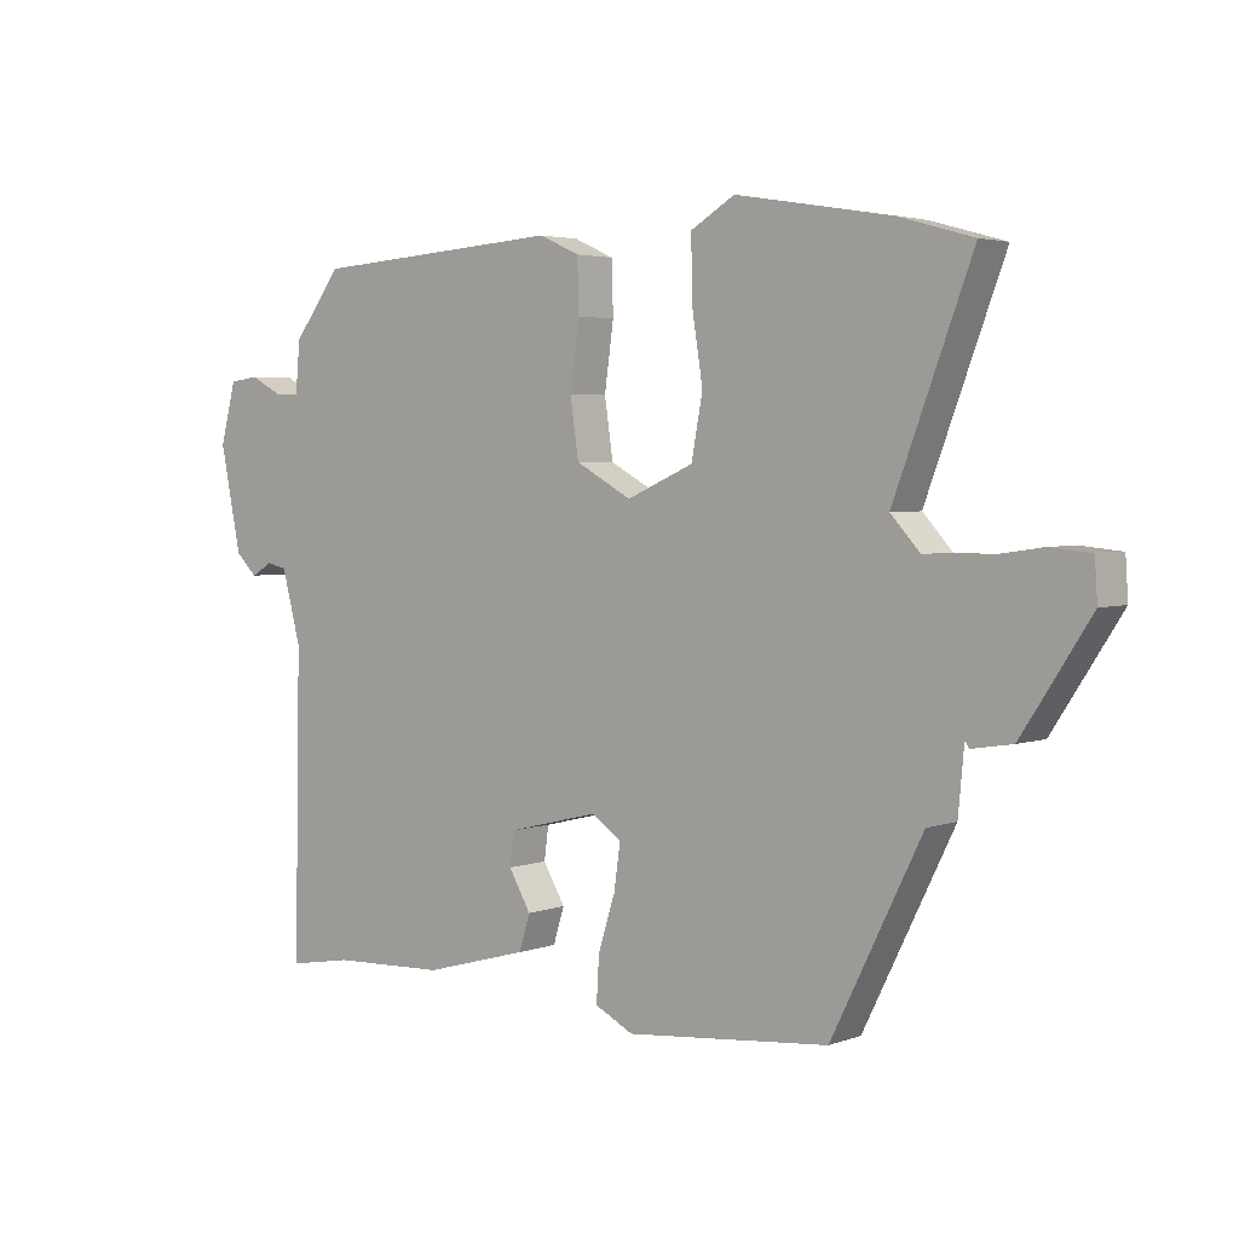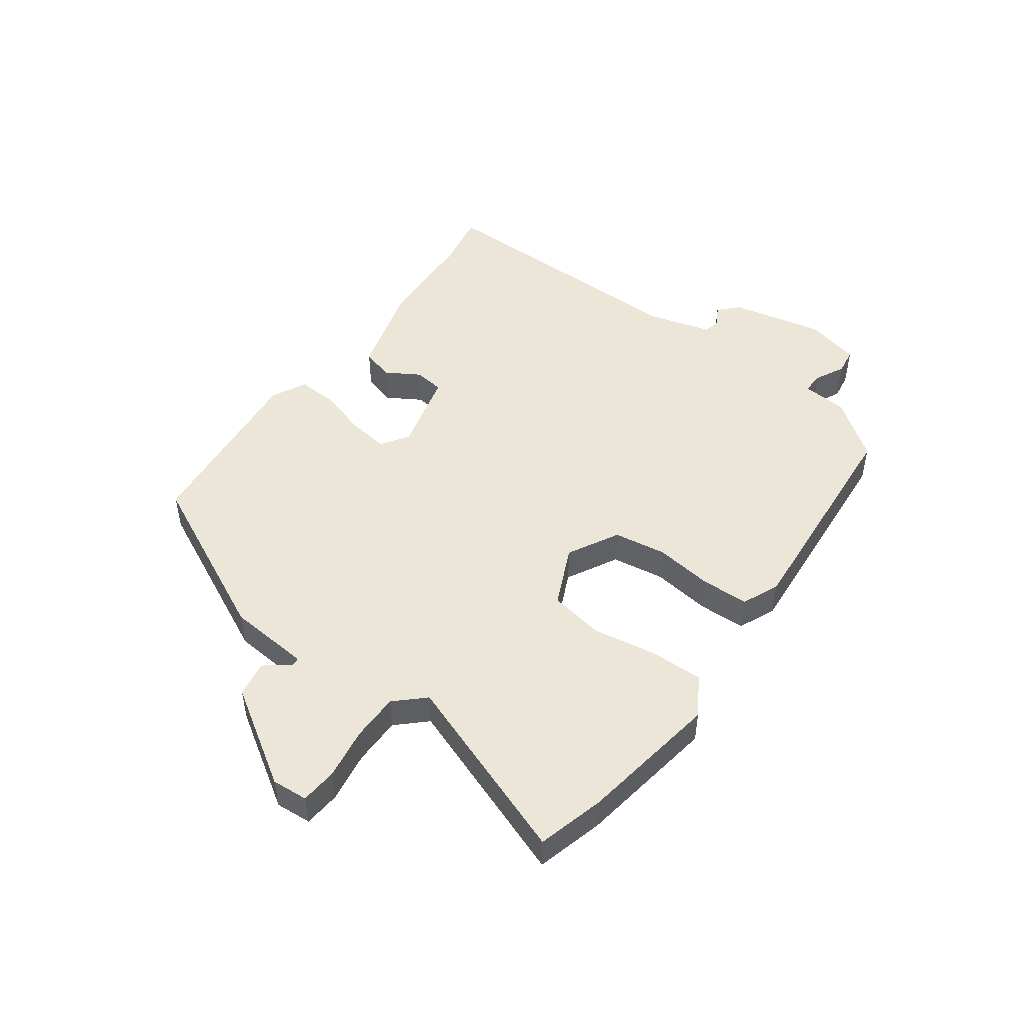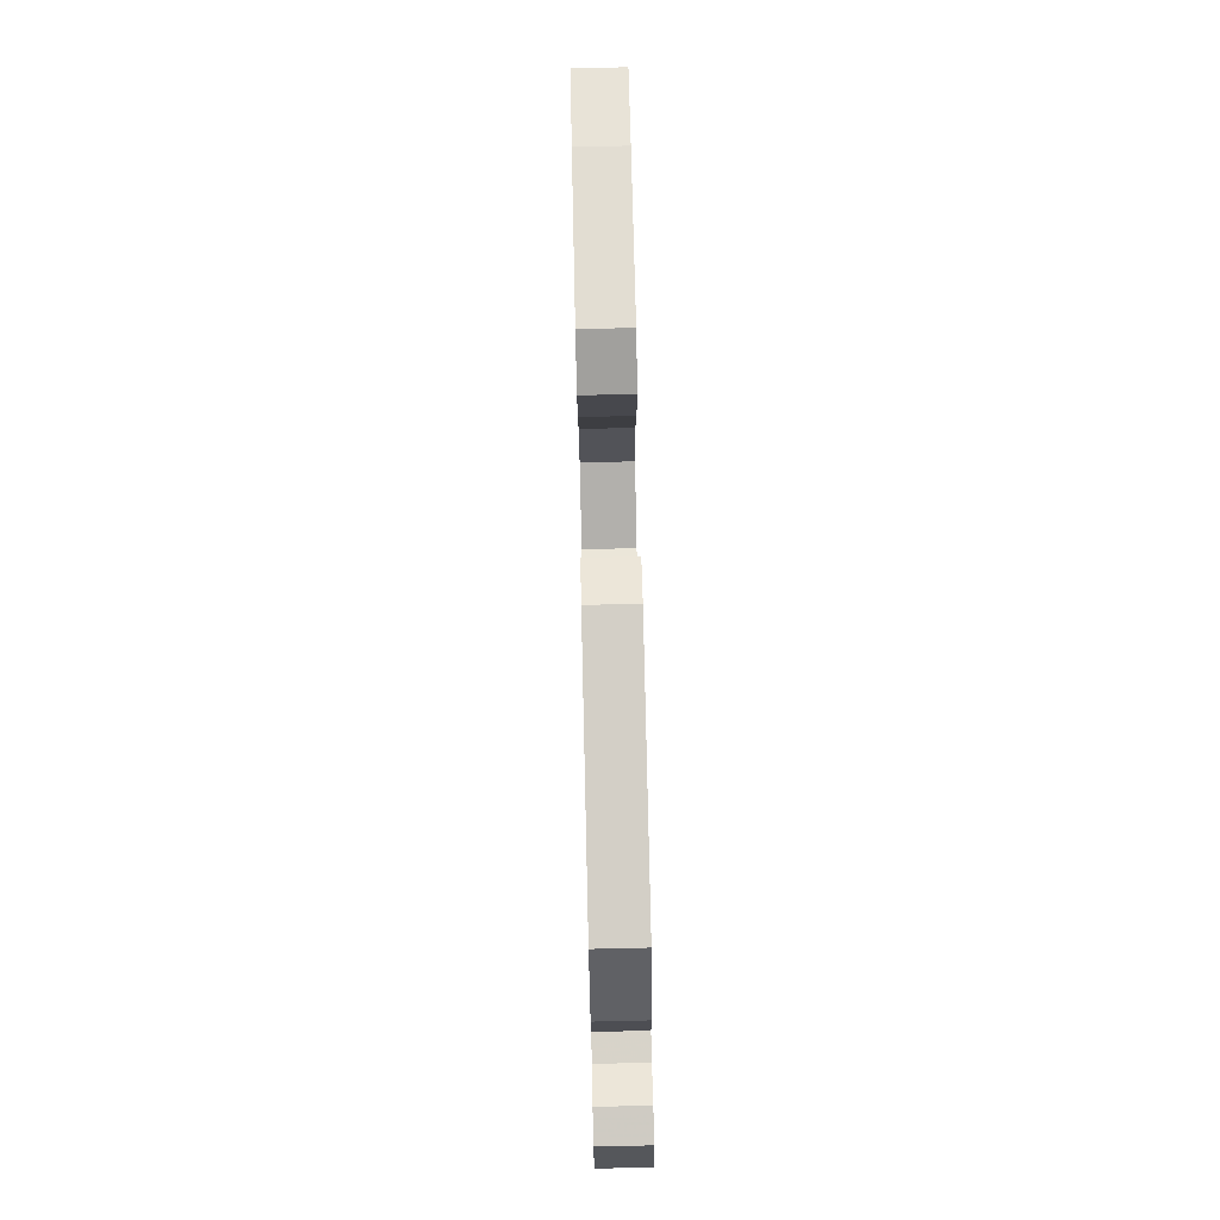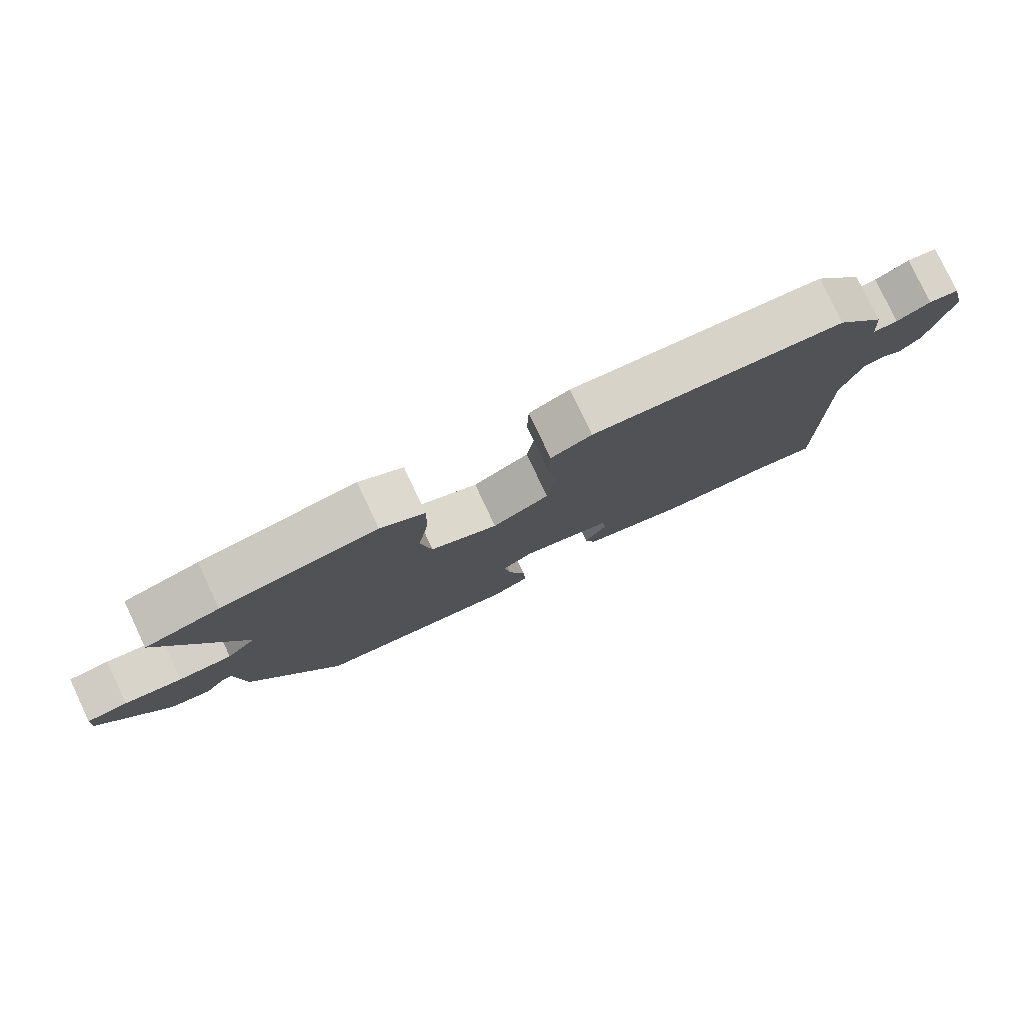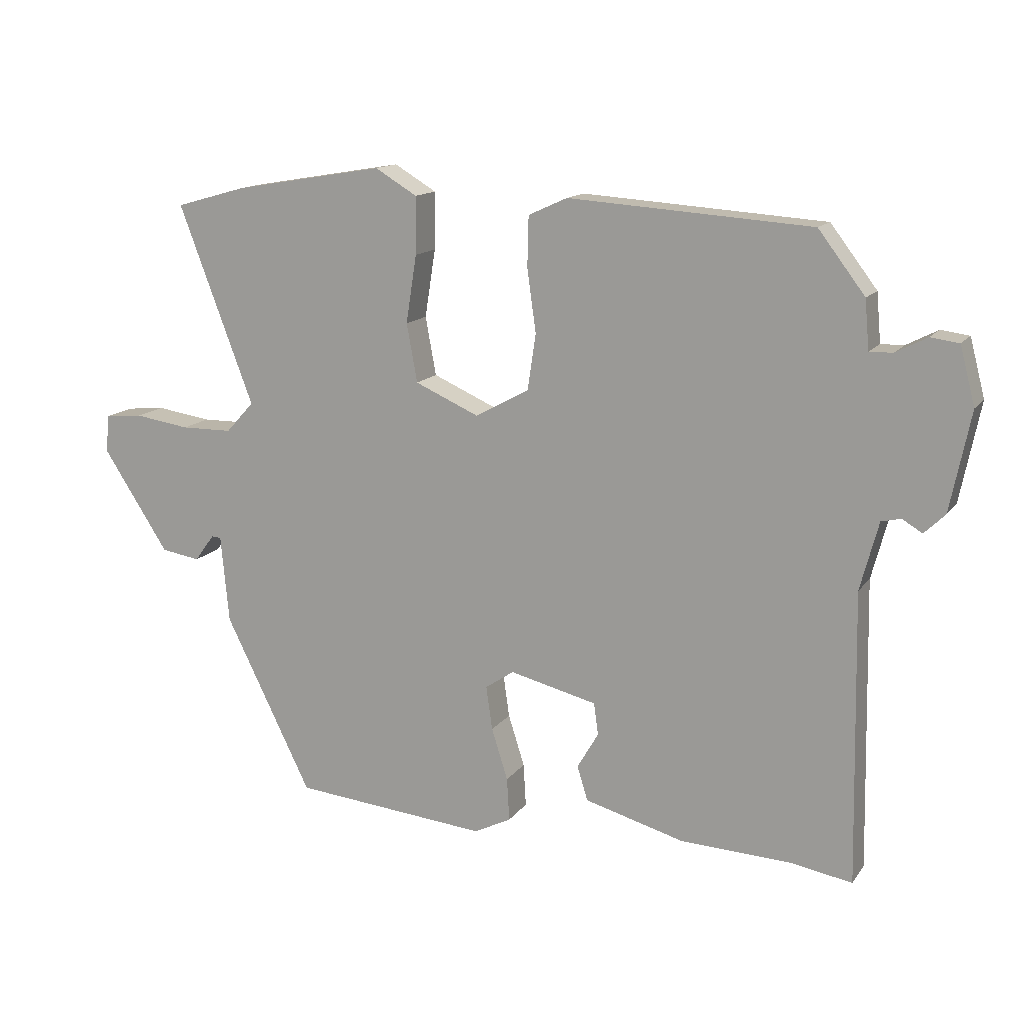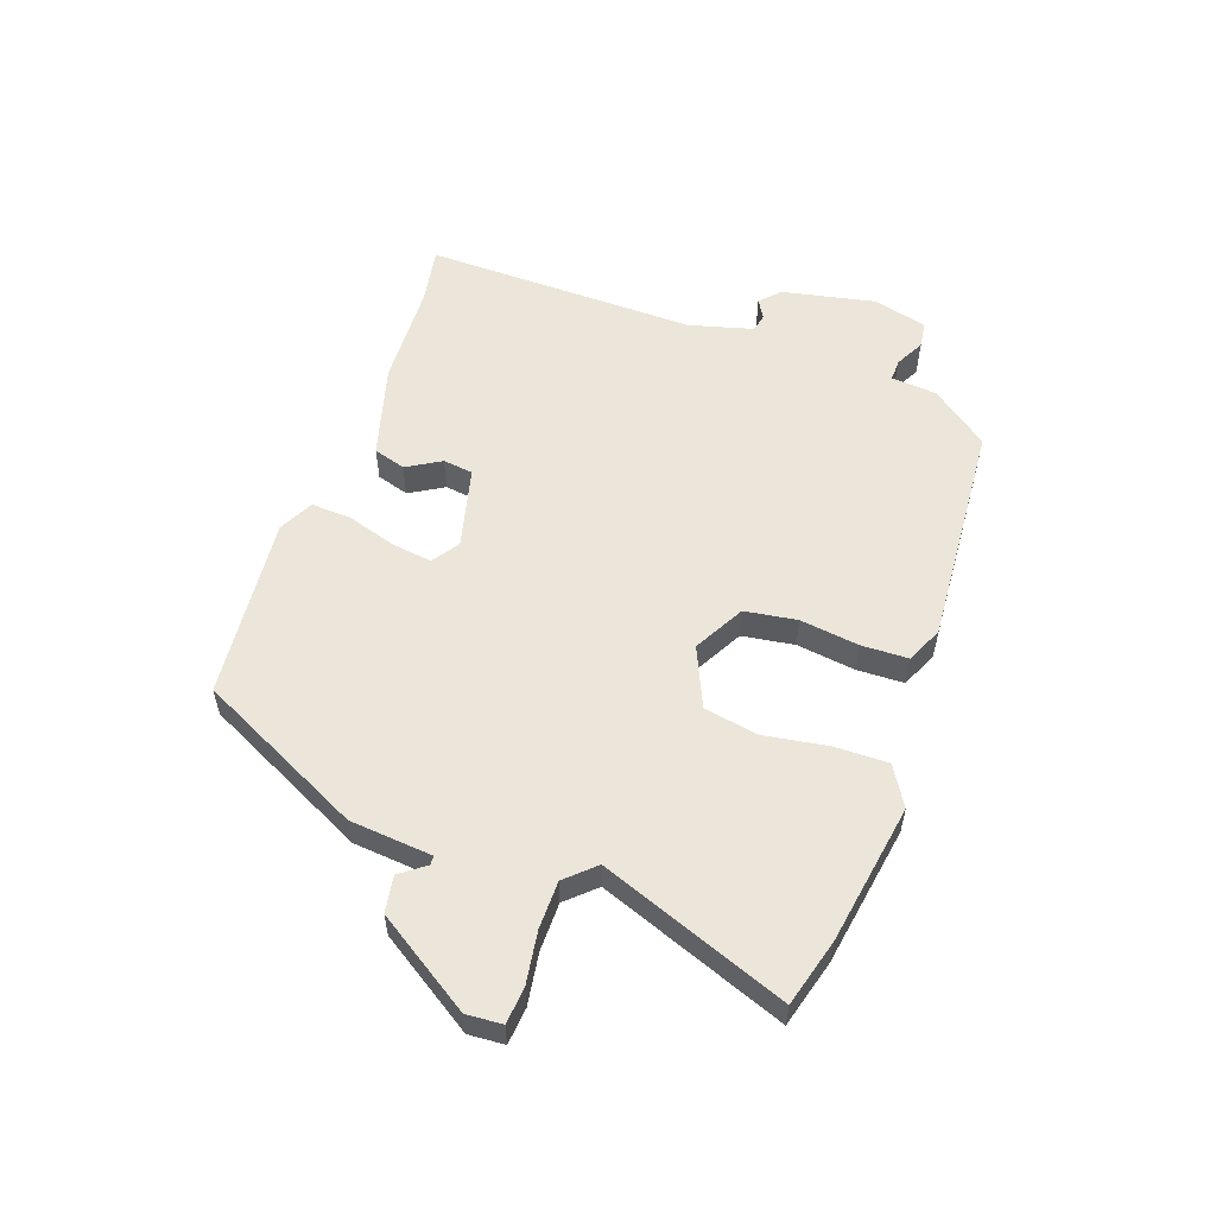
<metadata>
{"format":"obj","ext":"obj","renderer":"f3d","projection":"perspective","resolution":1024,"background":"white","views":[{"elev":3.4,"azim":-140.3,"up":"+Z"},{"elev":48.7,"azim":-54.5,"up":"+Y"},{"elev":77.6,"azim":88.7,"up":"+Z"},{"elev":79.4,"azim":-25.3,"up":"+Z"},{"elev":14.1,"azim":22.9,"up":"+Z"},{"elev":55.8,"azim":-70.7,"up":"+Y"}]}
</metadata>
<code>
v -0.594 0.07 0.474
v -0.48 0.07 0.506
v -0.241 0.07 0.546
v -0.174 0.07 0.506
v -0.175 0.07 0.415
v -0.192 0.07 0.307
v -0.175 0.07 0.214
v -0.073 0.07 0.169
v 0.013 0.07 0.216
v 0.026 0.07 0.305
v 0.012 0.07 0.405
v 0.014 0.07 0.485
v 0.076 0.07 0.513
v 0.462 0.07 0.487
v 0.536 0.07 0.39
v 0.543 0.07 0.312
v 0.58 0.07 0.313
v 0.63 0.07 0.339
v 0.675 0.07 0.333
v 0.699 0.07 0.241
v 0.667 0.07 0.083
v 0.634 0.07 0.051
v 0.602 0.07 0.07
v 0.571 0.07 0.063
v 0.542 0.07 -0.046
v 0.551 0.07 -0.509
v 0.453 0.07 -0.492
v 0.277 0.07 -0.485
v 0.117 0.07 -0.441
v 0.1 0.07 -0.386
v 0.134 0.07 -0.328
v 0.127 0.07 -0.277
v -0.012 0.07 -0.243
v -0.058 0.07 -0.274
v -0.048 0.07 -0.344
v -0.022 0.07 -0.426
v -0.018 0.07 -0.495
v -0.077 0.07 -0.525
v -0.389 0.07 -0.496
v -0.528 0.07 -0.216
v -0.541 0.07 -0.076
v -0.556 0.07 -0.075
v -0.588 0.07 -0.118
v -0.65 0.07 -0.108
v -0.755 0.07 0.053
v -0.751 0.07 0.114
v -0.689 0.07 0.12
v -0.601 0.07 0.107
v -0.519 0.07 0.108
v -0.474 0.07 0.157
v -0.594 0 0.474
v -0.48 0 0.506
v -0.241 0 0.546
v -0.174 0 0.506
v -0.175 0 0.415
v -0.192 0 0.307
v -0.175 0 0.214
v -0.073 0 0.169
v 0.013 0 0.216
v 0.026 0 0.305
v 0.012 0 0.405
v 0.014 0 0.485
v 0.076 0 0.513
v 0.462 0 0.487
v 0.536 0 0.39
v 0.543 0 0.312
v 0.58 0 0.313
v 0.63 0 0.339
v 0.675 0 0.333
v 0.699 0 0.241
v 0.667 0 0.083
v 0.634 0 0.051
v 0.602 0 0.07
v 0.571 0 0.063
v 0.542 0 -0.046
v 0.551 0 -0.509
v 0.453 0 -0.492
v 0.277 0 -0.485
v 0.117 0 -0.441
v 0.1 0 -0.386
v 0.134 0 -0.328
v 0.127 0 -0.277
v -0.012 0 -0.243
v -0.058 0 -0.274
v -0.048 0 -0.344
v -0.022 0 -0.426
v -0.018 0 -0.495
v -0.077 0 -0.525
v -0.389 0 -0.496
v -0.528 0 -0.216
v -0.541 0 -0.076
v -0.556 0 -0.075
v -0.588 0 -0.118
v -0.65 0 -0.108
v -0.755 0 0.053
v -0.751 0 0.114
v -0.689 0 0.12
v -0.601 0 0.107
v -0.519 0 0.108
v -0.474 0 0.157
f 45 46 47 48
f 45 48 49
f 42 43 44 45
f 41 42 45 49
f 40 41 49 50
f 38 39 40 50
f 35 36 37 38
f 34 35 38 50
f 28 29 30 31
f 27 28 31 32
f 25 26 27 32
f 24 25 32 33
f 20 21 22 23
f 20 23 24
f 17 18 19 20
f 16 17 20 24
f 13 14 15 16
f 13 16 24 33
f 10 11 12 13
f 9 10 13 33
f 3 4 5 6
f 3 6 7
f 2 3 7
f 1 2 7
f 50 1 7
f 34 50 7 8
f 8 9 33 34
f 98 97 96 95
f 99 98 95
f 95 94 93 92
f 99 95 92 91
f 100 99 91 90
f 100 90 89 88
f 88 87 86 85
f 100 88 85 84
f 81 80 79 78
f 82 81 78 77
f 82 77 76 75
f 83 82 75 74
f 73 72 71 70
f 74 73 70
f 70 69 68 67
f 74 70 67 66
f 66 65 64 63
f 83 74 66 63
f 63 62 61 60
f 83 63 60 59
f 56 55 54 53
f 57 56 53
f 57 53 52
f 57 52 51
f 57 51 100
f 58 57 100 84
f 84 83 59 58
f 1 51 52 2
f 2 52 53 3
f 3 53 54 4
f 4 54 55 5
f 5 55 56 6
f 6 56 57 7
f 7 57 58 8
f 8 58 59 9
f 9 59 60 10
f 10 60 61 11
f 11 61 62 12
f 12 62 63 13
f 13 63 64 14
f 14 64 65 15
f 15 65 66 16
f 16 66 67 17
f 17 67 68 18
f 18 68 69 19
f 19 69 70 20
f 20 70 71 21
f 21 71 72 22
f 22 72 73 23
f 23 73 74 24
f 24 74 75 25
f 25 75 76 26
f 26 76 77 27
f 27 77 78 28
f 28 78 79 29
f 29 79 80 30
f 30 80 81 31
f 31 81 82 32
f 32 82 83 33
f 33 83 84 34
f 34 84 85 35
f 35 85 86 36
f 36 86 87 37
f 37 87 88 38
f 38 88 89 39
f 39 89 90 40
f 40 90 91 41
f 41 91 92 42
f 42 92 93 43
f 43 93 94 44
f 44 94 95 45
f 45 95 96 46
f 46 96 97 47
f 47 97 98 48
f 48 98 99 49
f 49 99 100 50
f 50 100 51 1

</code>
